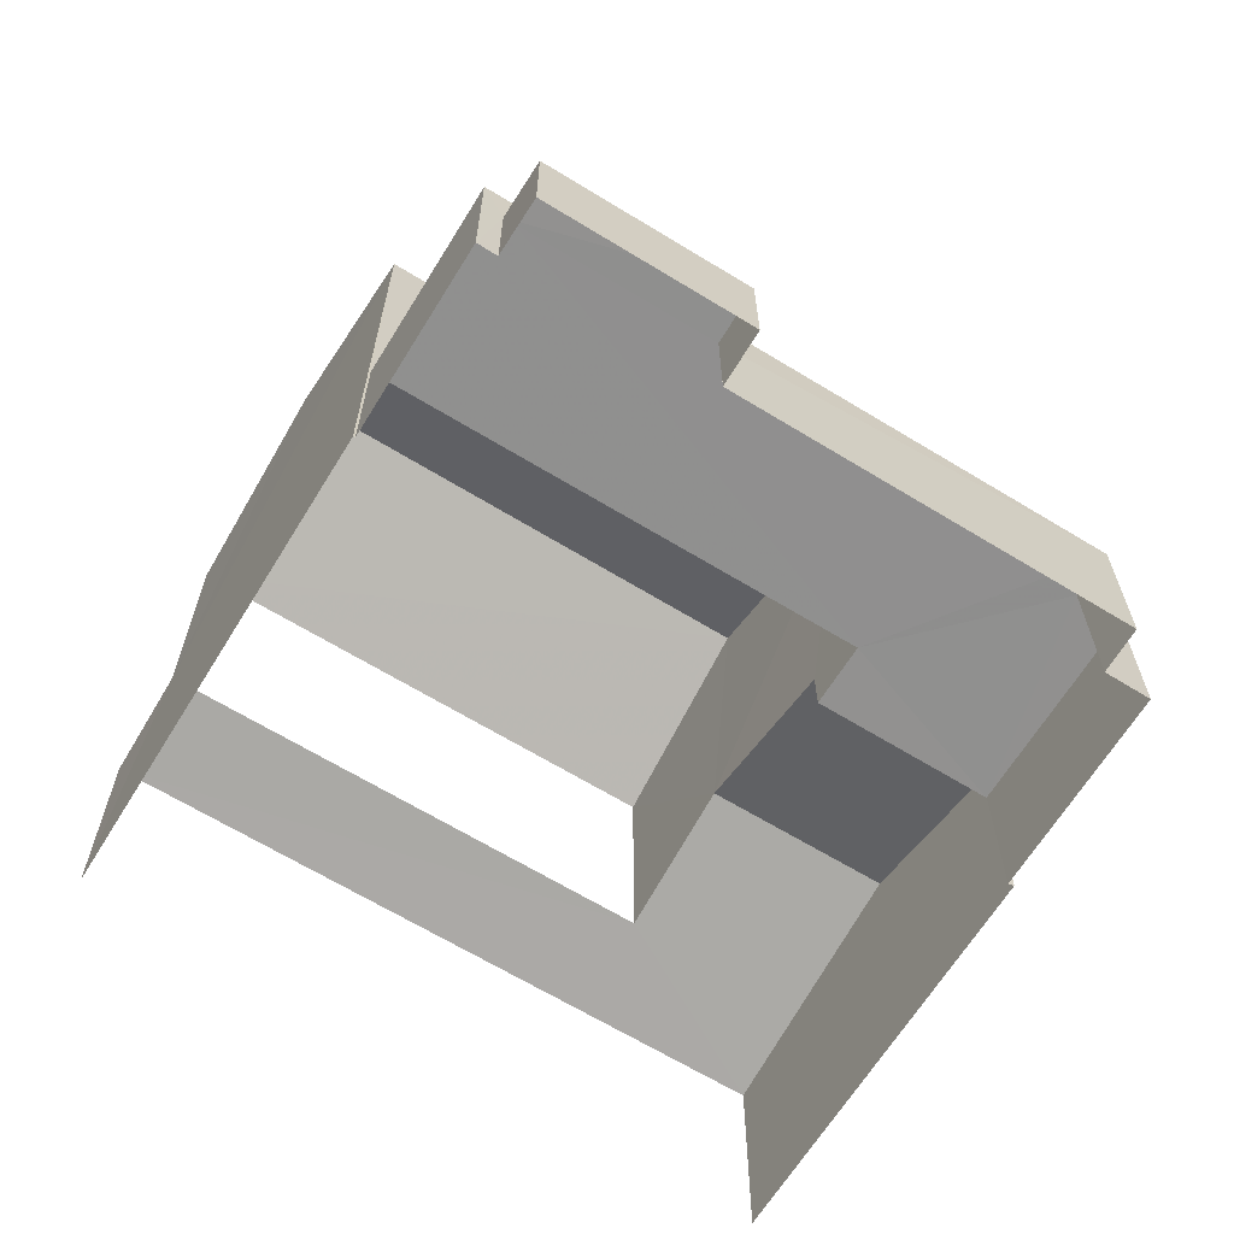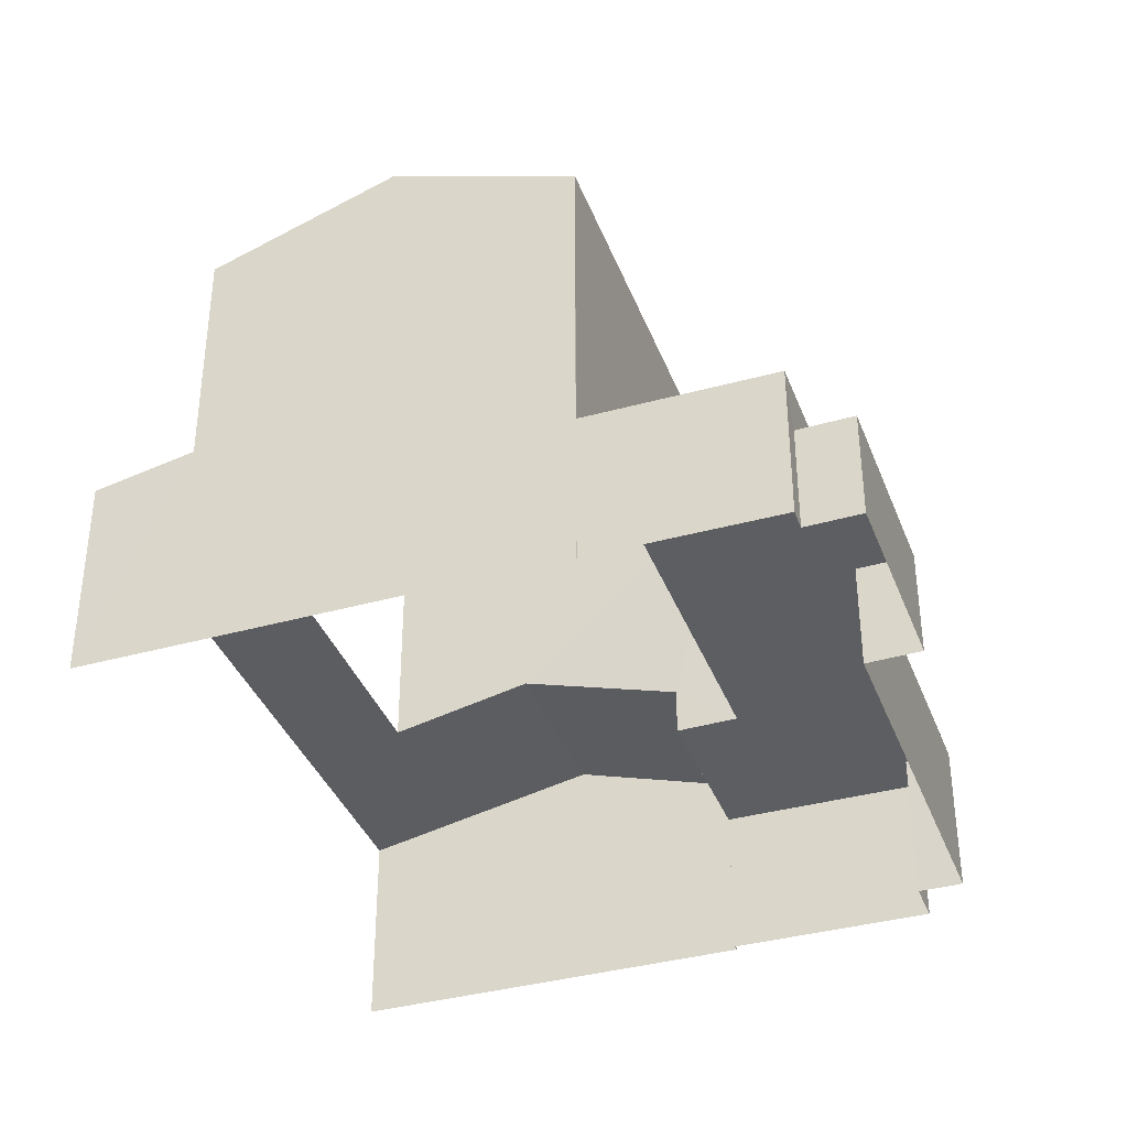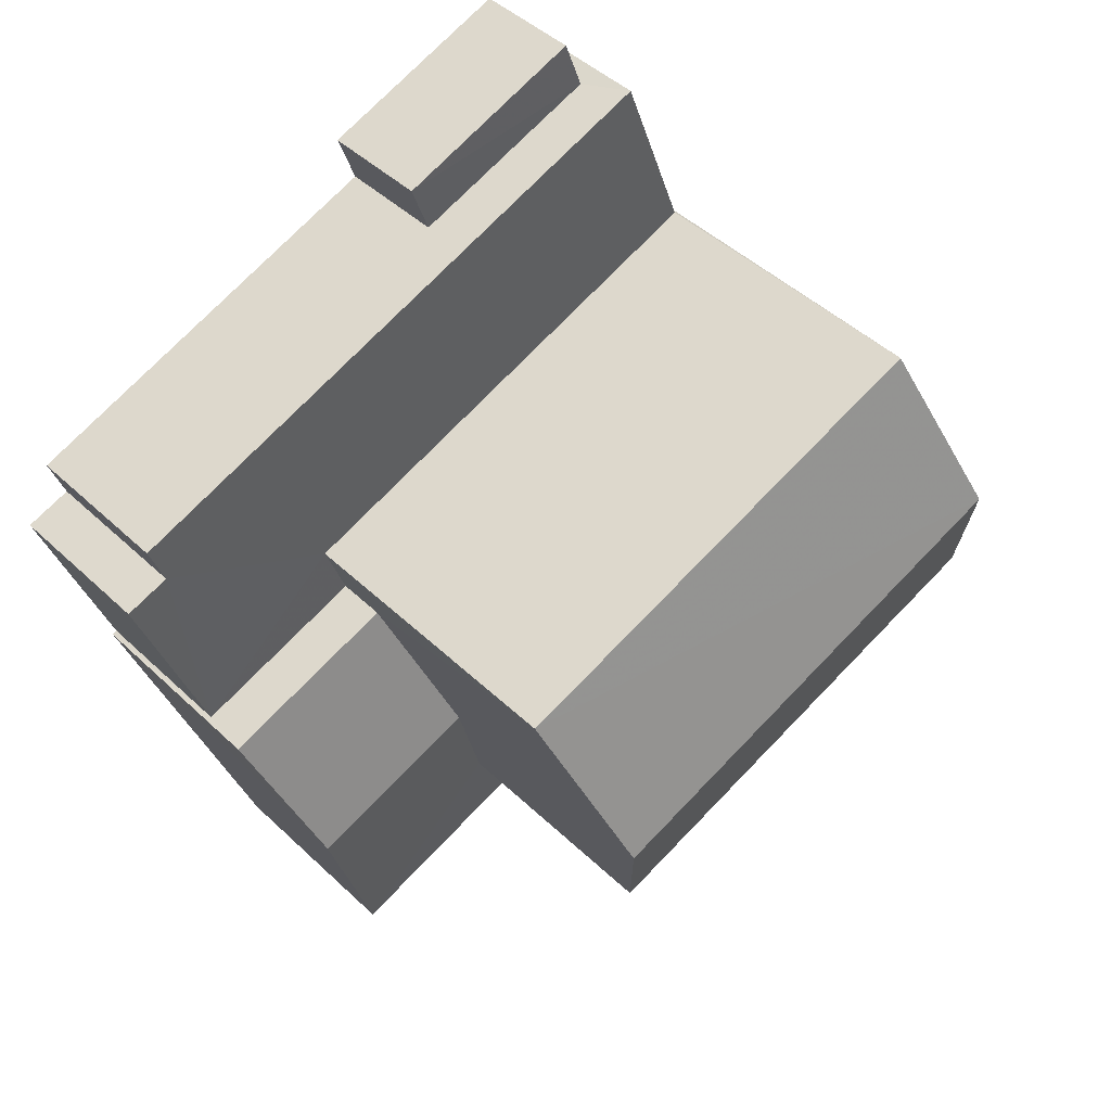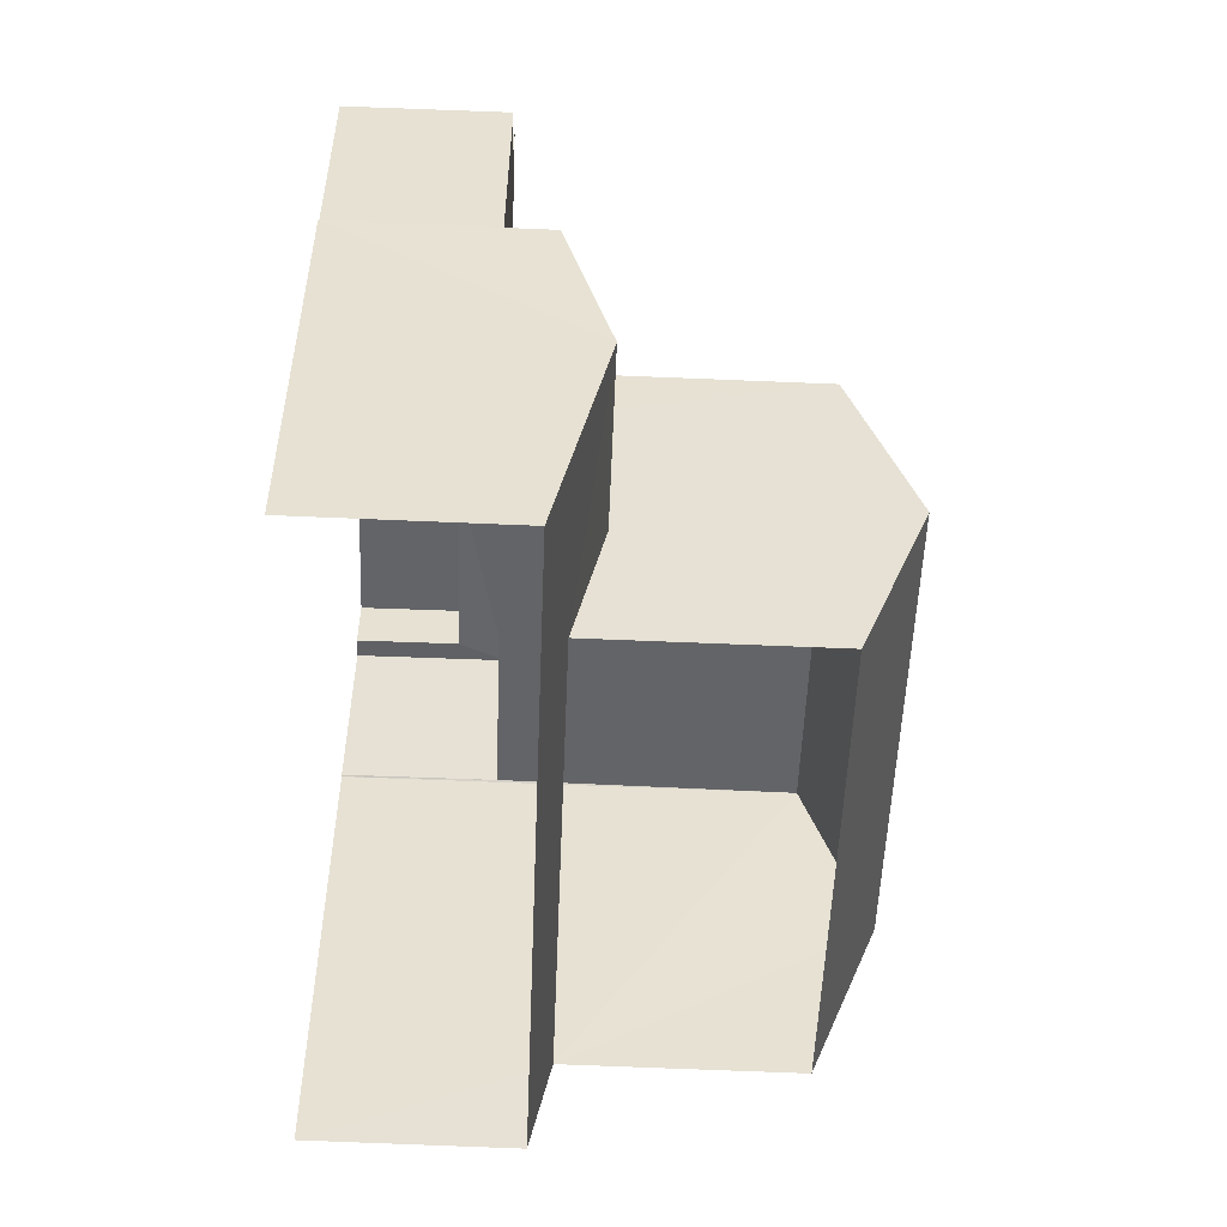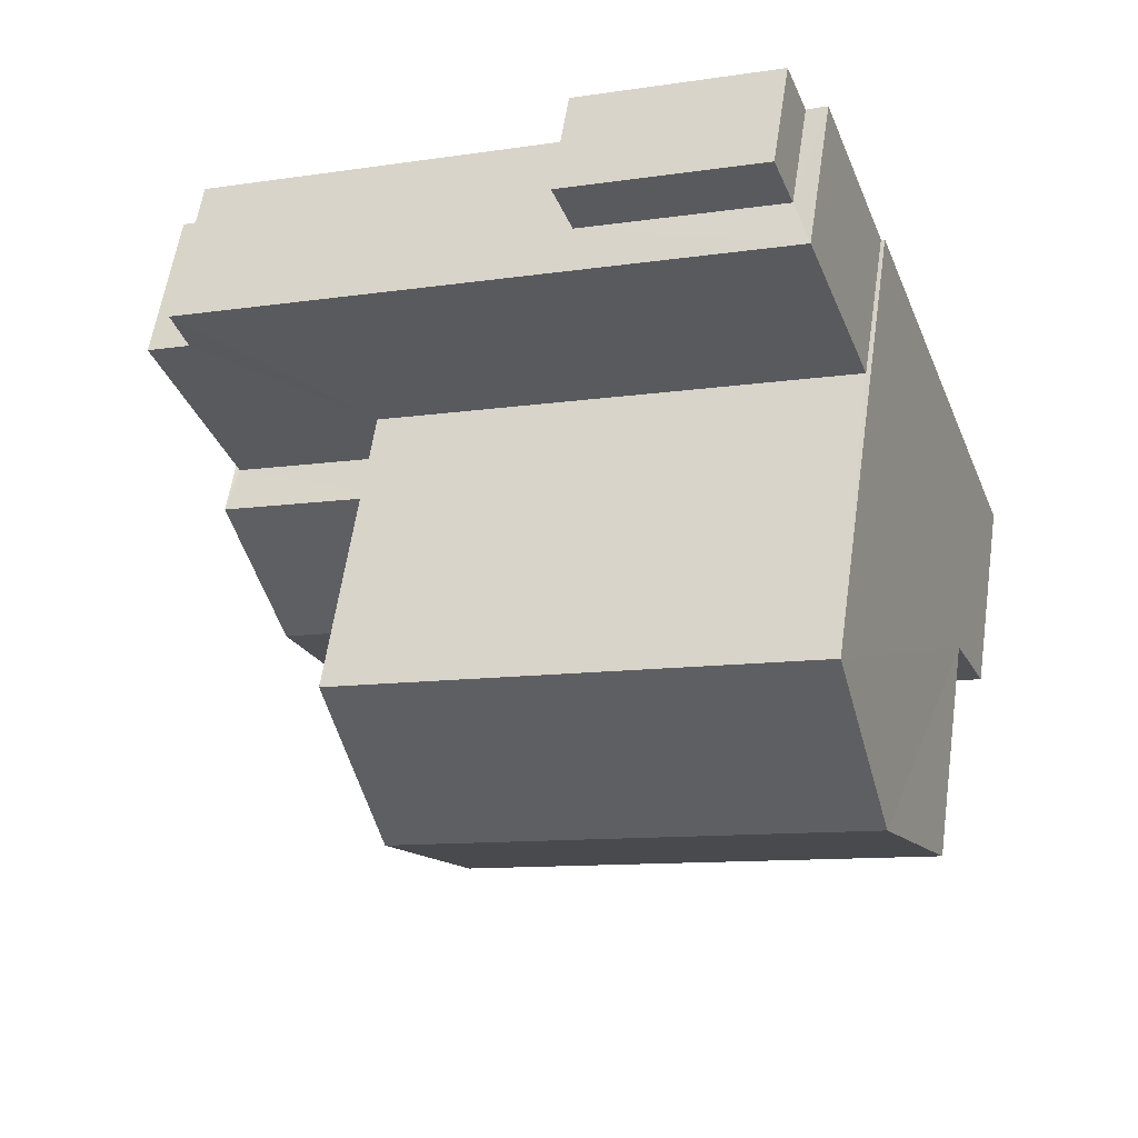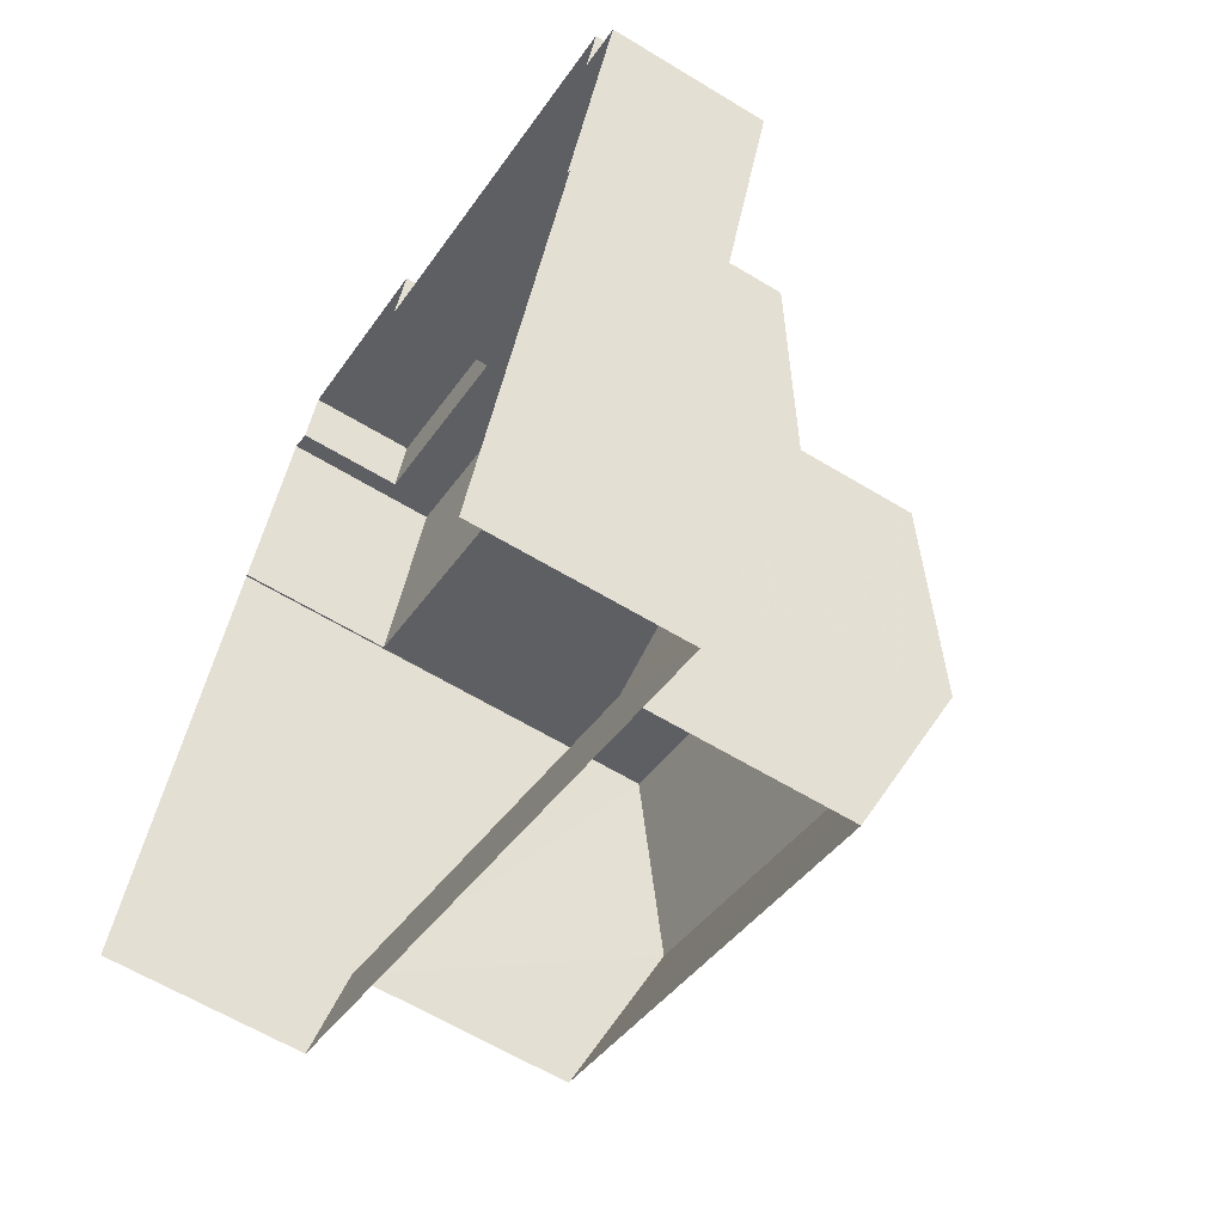
<metadata>
{"format":"obj","ext":"obj","renderer":"f3d","projection":"perspective","resolution":1024,"background":"white","views":[{"elev":-65.5,"azim":168.6,"up":"+Z"},{"elev":-37.7,"azim":129.7,"up":"+Z"},{"elev":45.1,"azim":-42.4,"up":"+Y"},{"elev":-71.5,"azim":-92.3,"up":"+Y"},{"elev":58.6,"azim":8.2,"up":"+Y"},{"elev":-61.5,"azim":-121.8,"up":"+Y"}]}
</metadata>
<code>
v -2.256e+05 -1.282e+05 12.14
v -2.256e+05 -1.282e+05 12.14
v -2.256e+05 -1.282e+05 12.14
v -2.256e+05 -1.282e+05 12.14
v -2.256e+05 -1.282e+05 12.14
v -2.256e+05 -1.282e+05 12.14
v -2.256e+05 -1.282e+05 12.14
v -2.256e+05 -1.282e+05 12.14
v -2.256e+05 -1.282e+05 12.14
v -2.256e+05 -1.282e+05 12.14
v -2.256e+05 -1.282e+05 12.14
v -2.256e+05 -1.282e+05 12.14
v -2.256e+05 -1.282e+05 12.14
v -2.256e+05 -1.282e+05 12.14
v -2.256e+05 -1.282e+05 20.02
v -2.256e+05 -1.282e+05 19.01
v -2.256e+05 -1.282e+05 20.02
v -2.256e+05 -1.282e+05 19.01
v -2.256e+05 -1.282e+05 19.01
v -2.256e+05 -1.282e+05 19.01
v -2.256e+05 -1.282e+05 15.94
v -2.256e+05 -1.282e+05 15.2
v -2.256e+05 -1.282e+05 15.94
v -2.256e+05 -1.282e+05 15.2
v -2.256e+05 -1.282e+05 15.2
v -2.256e+05 -1.282e+05 15.5
v -2.256e+05 -1.282e+05 15.2
v -2.256e+05 -1.282e+05 15.5
v -2.256e+05 -1.282e+05 14.48
v -2.256e+05 -1.282e+05 14.48
v -2.256e+05 -1.282e+05 14.48
v -2.256e+05 -1.282e+05 14.48
v -2.256e+05 -1.282e+05 14.48
v -2.256e+05 -1.282e+05 14.48
v -2.256e+05 -1.282e+05 14.48
v -2.256e+05 -1.282e+05 14.48
v -2.256e+05 -1.282e+05 13.74
v -2.256e+05 -1.282e+05 13.74
v -2.256e+05 -1.282e+05 13.74
v -2.256e+05 -1.282e+05 13.74
f 1 2 3
f 4 3 5
f 1 6 2
f 7 5 8
f 9 2 10
f 11 8 12
f 13 9 14
f 12 8 13
f 3 2 5
f 8 5 13
f 13 2 9
f 5 2 13
f 27 1 3
f 25 27 3
f 26 16 18
f 26 28 16
f 15 16 17
f 15 18 16
f 17 19 15
f 17 20 19
f 21 22 23
f 21 24 22
f 25 26 27
f 27 26 23
f 25 28 26
f 23 26 21
f 29 30 31
f 32 29 31
f 33 34 35
f 30 33 31
f 31 35 36
f 31 33 35
f 37 38 39
f 40 37 39
f 38 11 12
f 39 38 12
f 34 9 10
f 34 33 9
f 13 14 40
f 14 30 40
f 8 37 7
f 40 30 29
f 37 40 29
f 7 37 29
f 4 32 20
f 20 32 19
f 4 5 32
f 19 32 31
f 30 14 9
f 33 30 9
f 5 7 29
f 32 5 29
f 22 6 23
f 6 1 23
f 1 27 23
f 2 34 10
f 2 35 34
f 8 11 38
f 37 8 38
f 17 16 28
f 20 17 28
f 20 28 4
f 28 25 3
f 28 3 4
f 24 31 36
f 19 31 24
f 19 21 15
f 21 26 18
f 21 18 15
f 19 24 21
f 2 6 35
f 6 22 35
f 35 24 36
f 35 22 24
f 40 39 12
f 13 40 12

</code>
